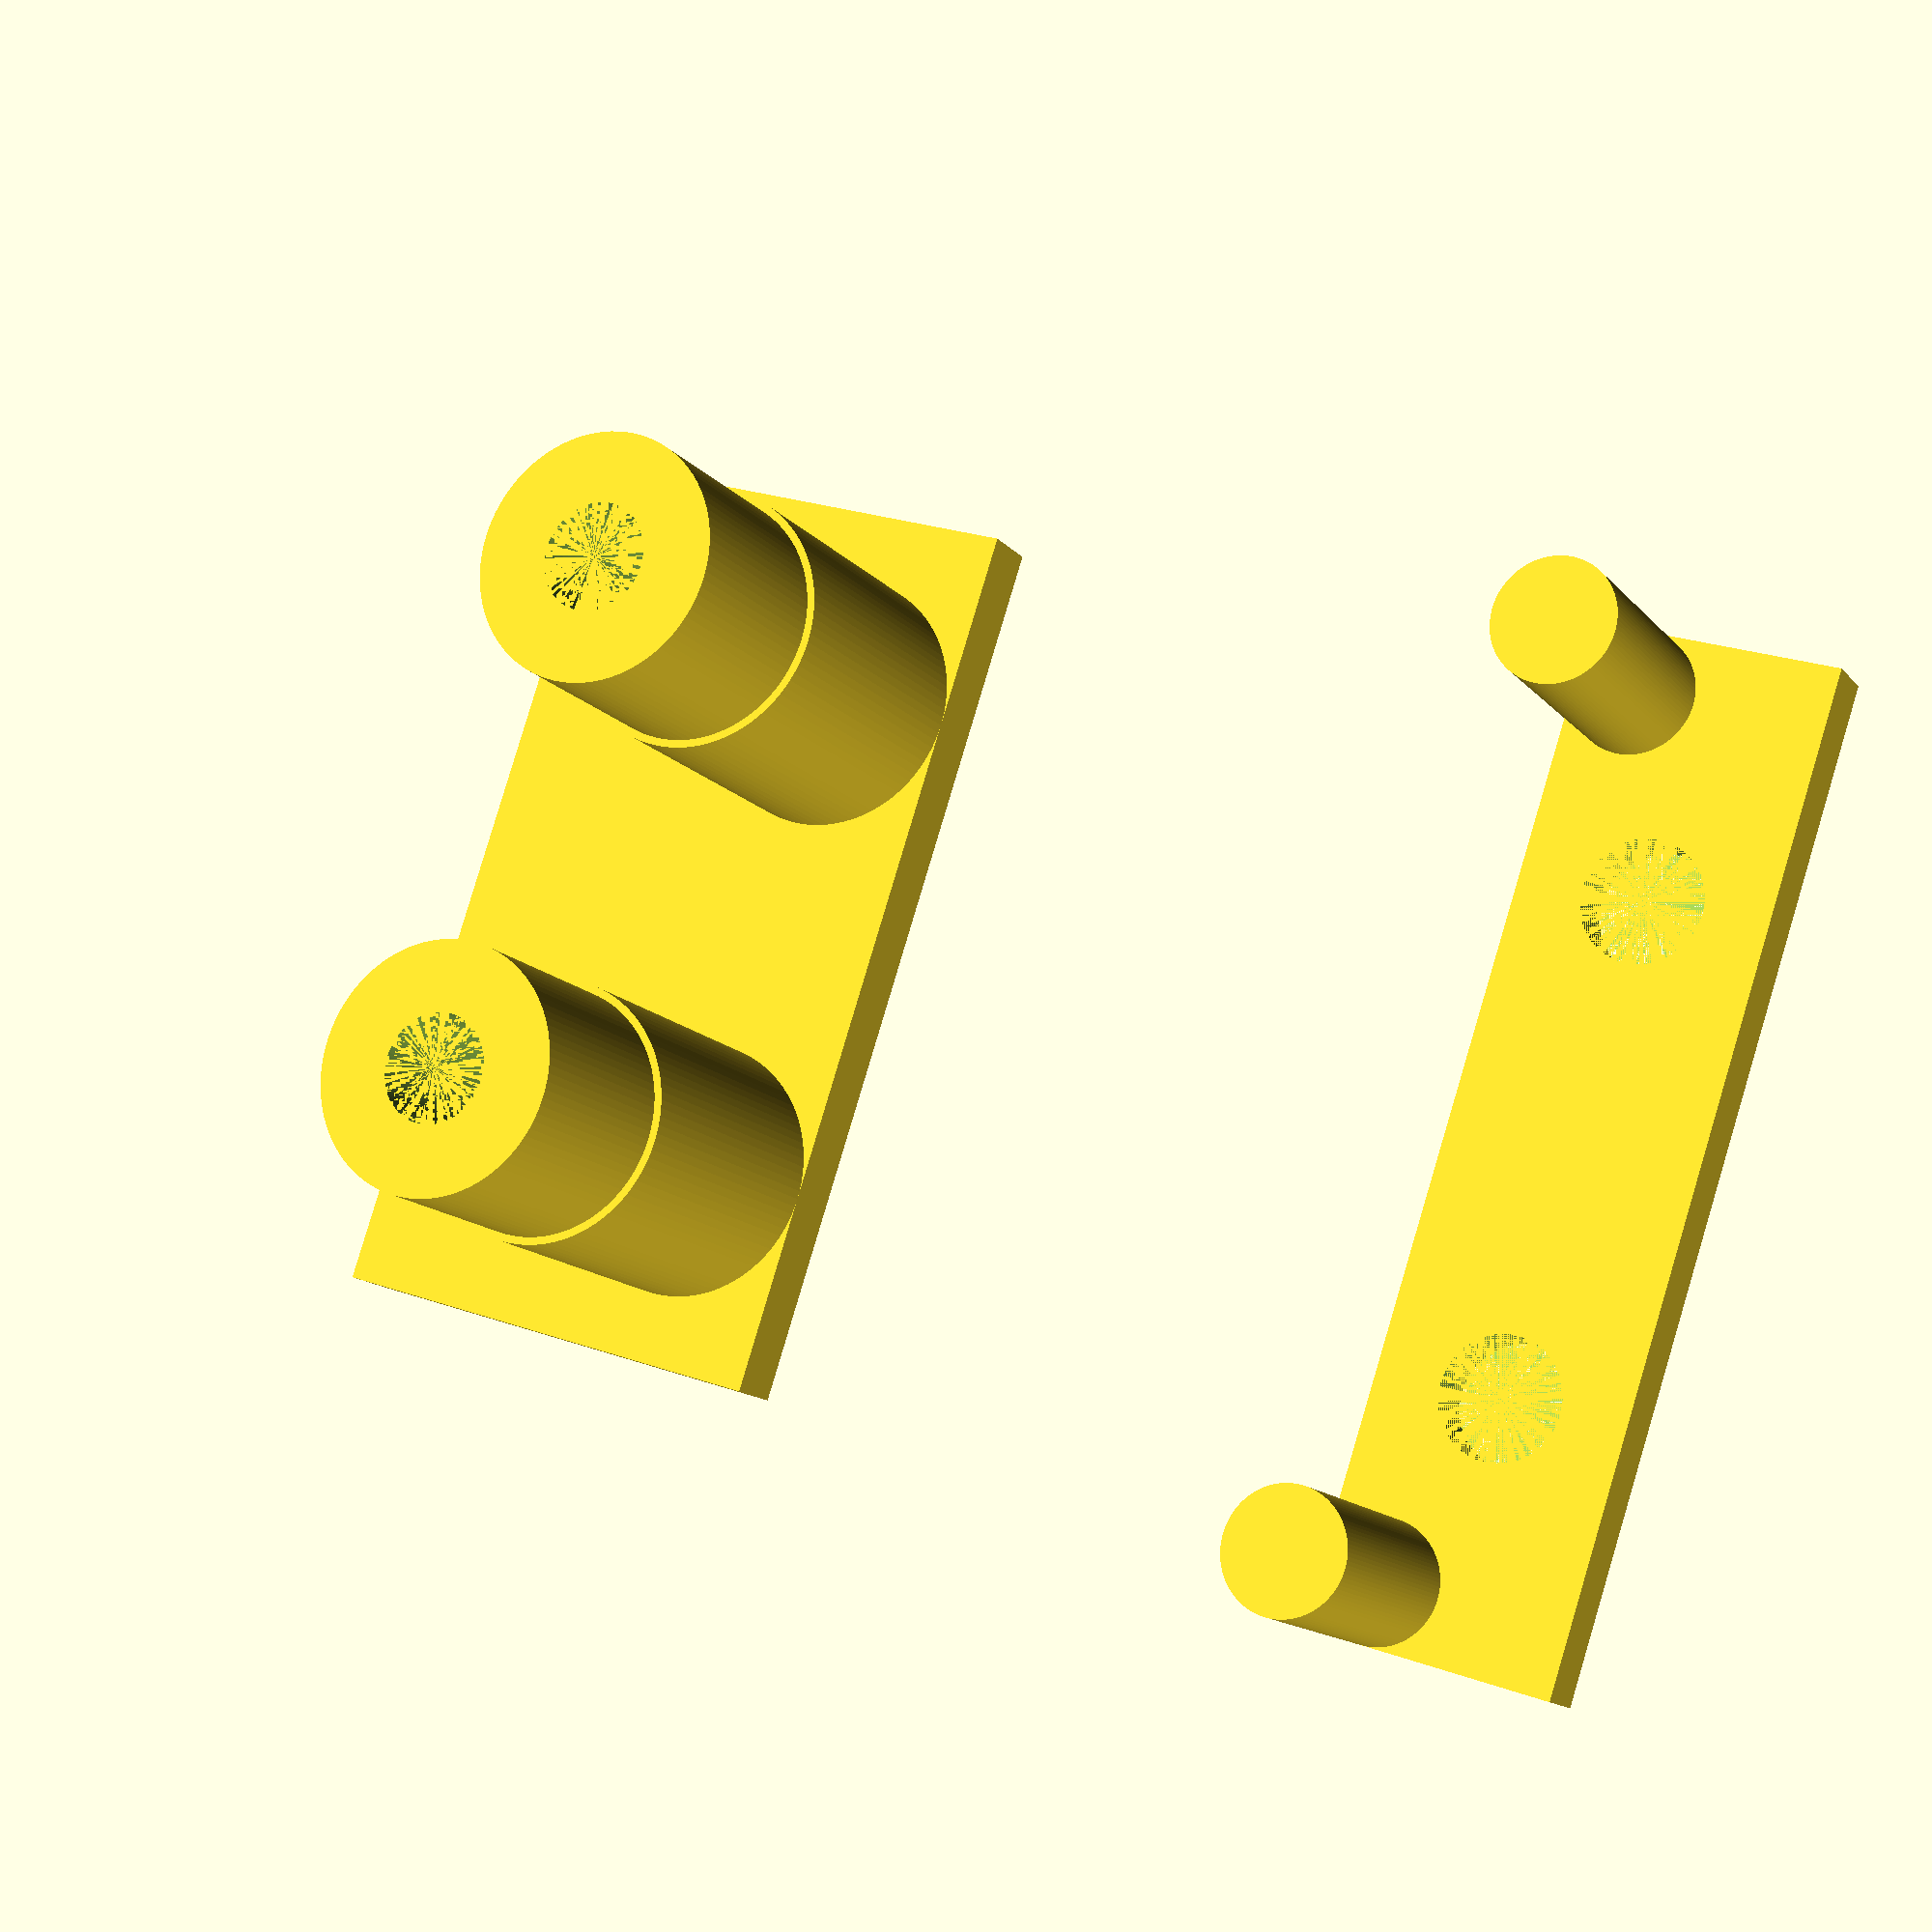
<openscad>

// preview[view:south, tilt:top diagonal]

// In MM
Tape_Width = 32;//[32,48,56]
// In MM
Tape_Depth = 8;//[2:1:8]
// In Mils
Vertial_Offset = 330;
// In Mils
Plate_Width = 900;

/*[Hidden]*/

tape_w = mm2mils(Tape_Width);
tape_d = mm2mils(Tape_Depth);
spring_w = 200;
spring_h = Vertial_Offset;//330;//350;
springStud_d = 125;

plate_h = (spring_h/2) + tape_d;
plate_w = Plate_Width;//900;
plate_thick = 62;

stud1_d = 272;
stud1_h = 140;

stud2_d = 245;
//stud2_h = (tape_w-spring_w)/2 - plate_thick;
stud2_h = (tape_w-spring_w-plate_thick)/2;

stud_hole = 106;
stud_hole_through = 125;
stud_w = 500;//766-(stud1_d/2) - stud1_d/2;

/*[Hidden]*/
$fn=100;

function mils2mm(v) = v/39.37;
function mm2mils(v) = v*39.37;

// the outside edge mounting assembly
translate([-15, 0, mils2mm(stud1_h)]) rotate([0,-90,0])
//translate([-15,0,0])
	p1();

// the inside edge retaining clip
translate([0, 0, mils2mm(plate_thick)]) rotate([0, 90, 0])
	p2();

module p2()
{
	plate_wp2 = plate_w + springStud_d;
	ofs = (plate_w-stud_w)/2;

	difference()
	{
		translate([0, -mils2mm((plate_wp2-plate_w)/2), 0])
			cube([mils2mm(plate_thick), mils2mm(plate_wp2), mils2mm(stud2_d+15)]);
		
		for(y=[0,stud_w])
			translate([0, mils2mm(y + ofs), mils2mm((stud2_d+15)/2)])
				rotate([0, 90 ,0])
					cylinder(d=mils2mm(stud_hole_through), h=mils2mm(plate_thick));
	}
	
	for(y=[0,plate_wp2-springStud_d])
		translate([-mils2mm(spring_w * 1.25), mils2mm(y), mils2mm(springStud_d)/2])
			rotate([0, 90, 0])
				cylinder(d=mils2mm(springStud_d), h=mils2mm(spring_w * 1.25));
}

module stud(d, h ,s, d2=0, h2=0)
{
	difference()
	{
		cylinder(d=d, h=h);
		cylinder(d=s, h=h);
	}
	if(d2 > 0 && h2 >0)
		cylinder(d=d2, h=h2);
}

module p1()
{
	cube([mils2mm(plate_thick), mils2mm(plate_w), mils2mm(plate_h)]);
	
	ofs = (plate_w-stud_w)/2;

	// plate side
	for(y=[0,stud_w])
		translate([-mils2mm(stud1_h), mils2mm(y + ofs), mils2mm(plate_h-stud1_d/2)])
			rotate([0, 90 ,0])
				stud(d=mils2mm(stud1_d), h=mils2mm(stud1_h), s=mils2mm(stud_hole));

	// support side
	for(y=[0,stud_w])
		//rotate([0, 180, 0])
			translate([mils2mm(plate_thick), mils2mm(y + ofs), mils2mm(stud2_d+15)/2])
				rotate([0, 90 ,0])
					stud(d=mils2mm(stud2_d), h=mils2mm(stud2_h), s=mils2mm(stud_hole)
						, d2=mils2mm(stud2_d+15), h2=mils2mm(stud2_h-spring_w)
						);
}

</openscad>
<views>
elev=14.3 azim=18.4 roll=24.9 proj=p view=solid
</views>
